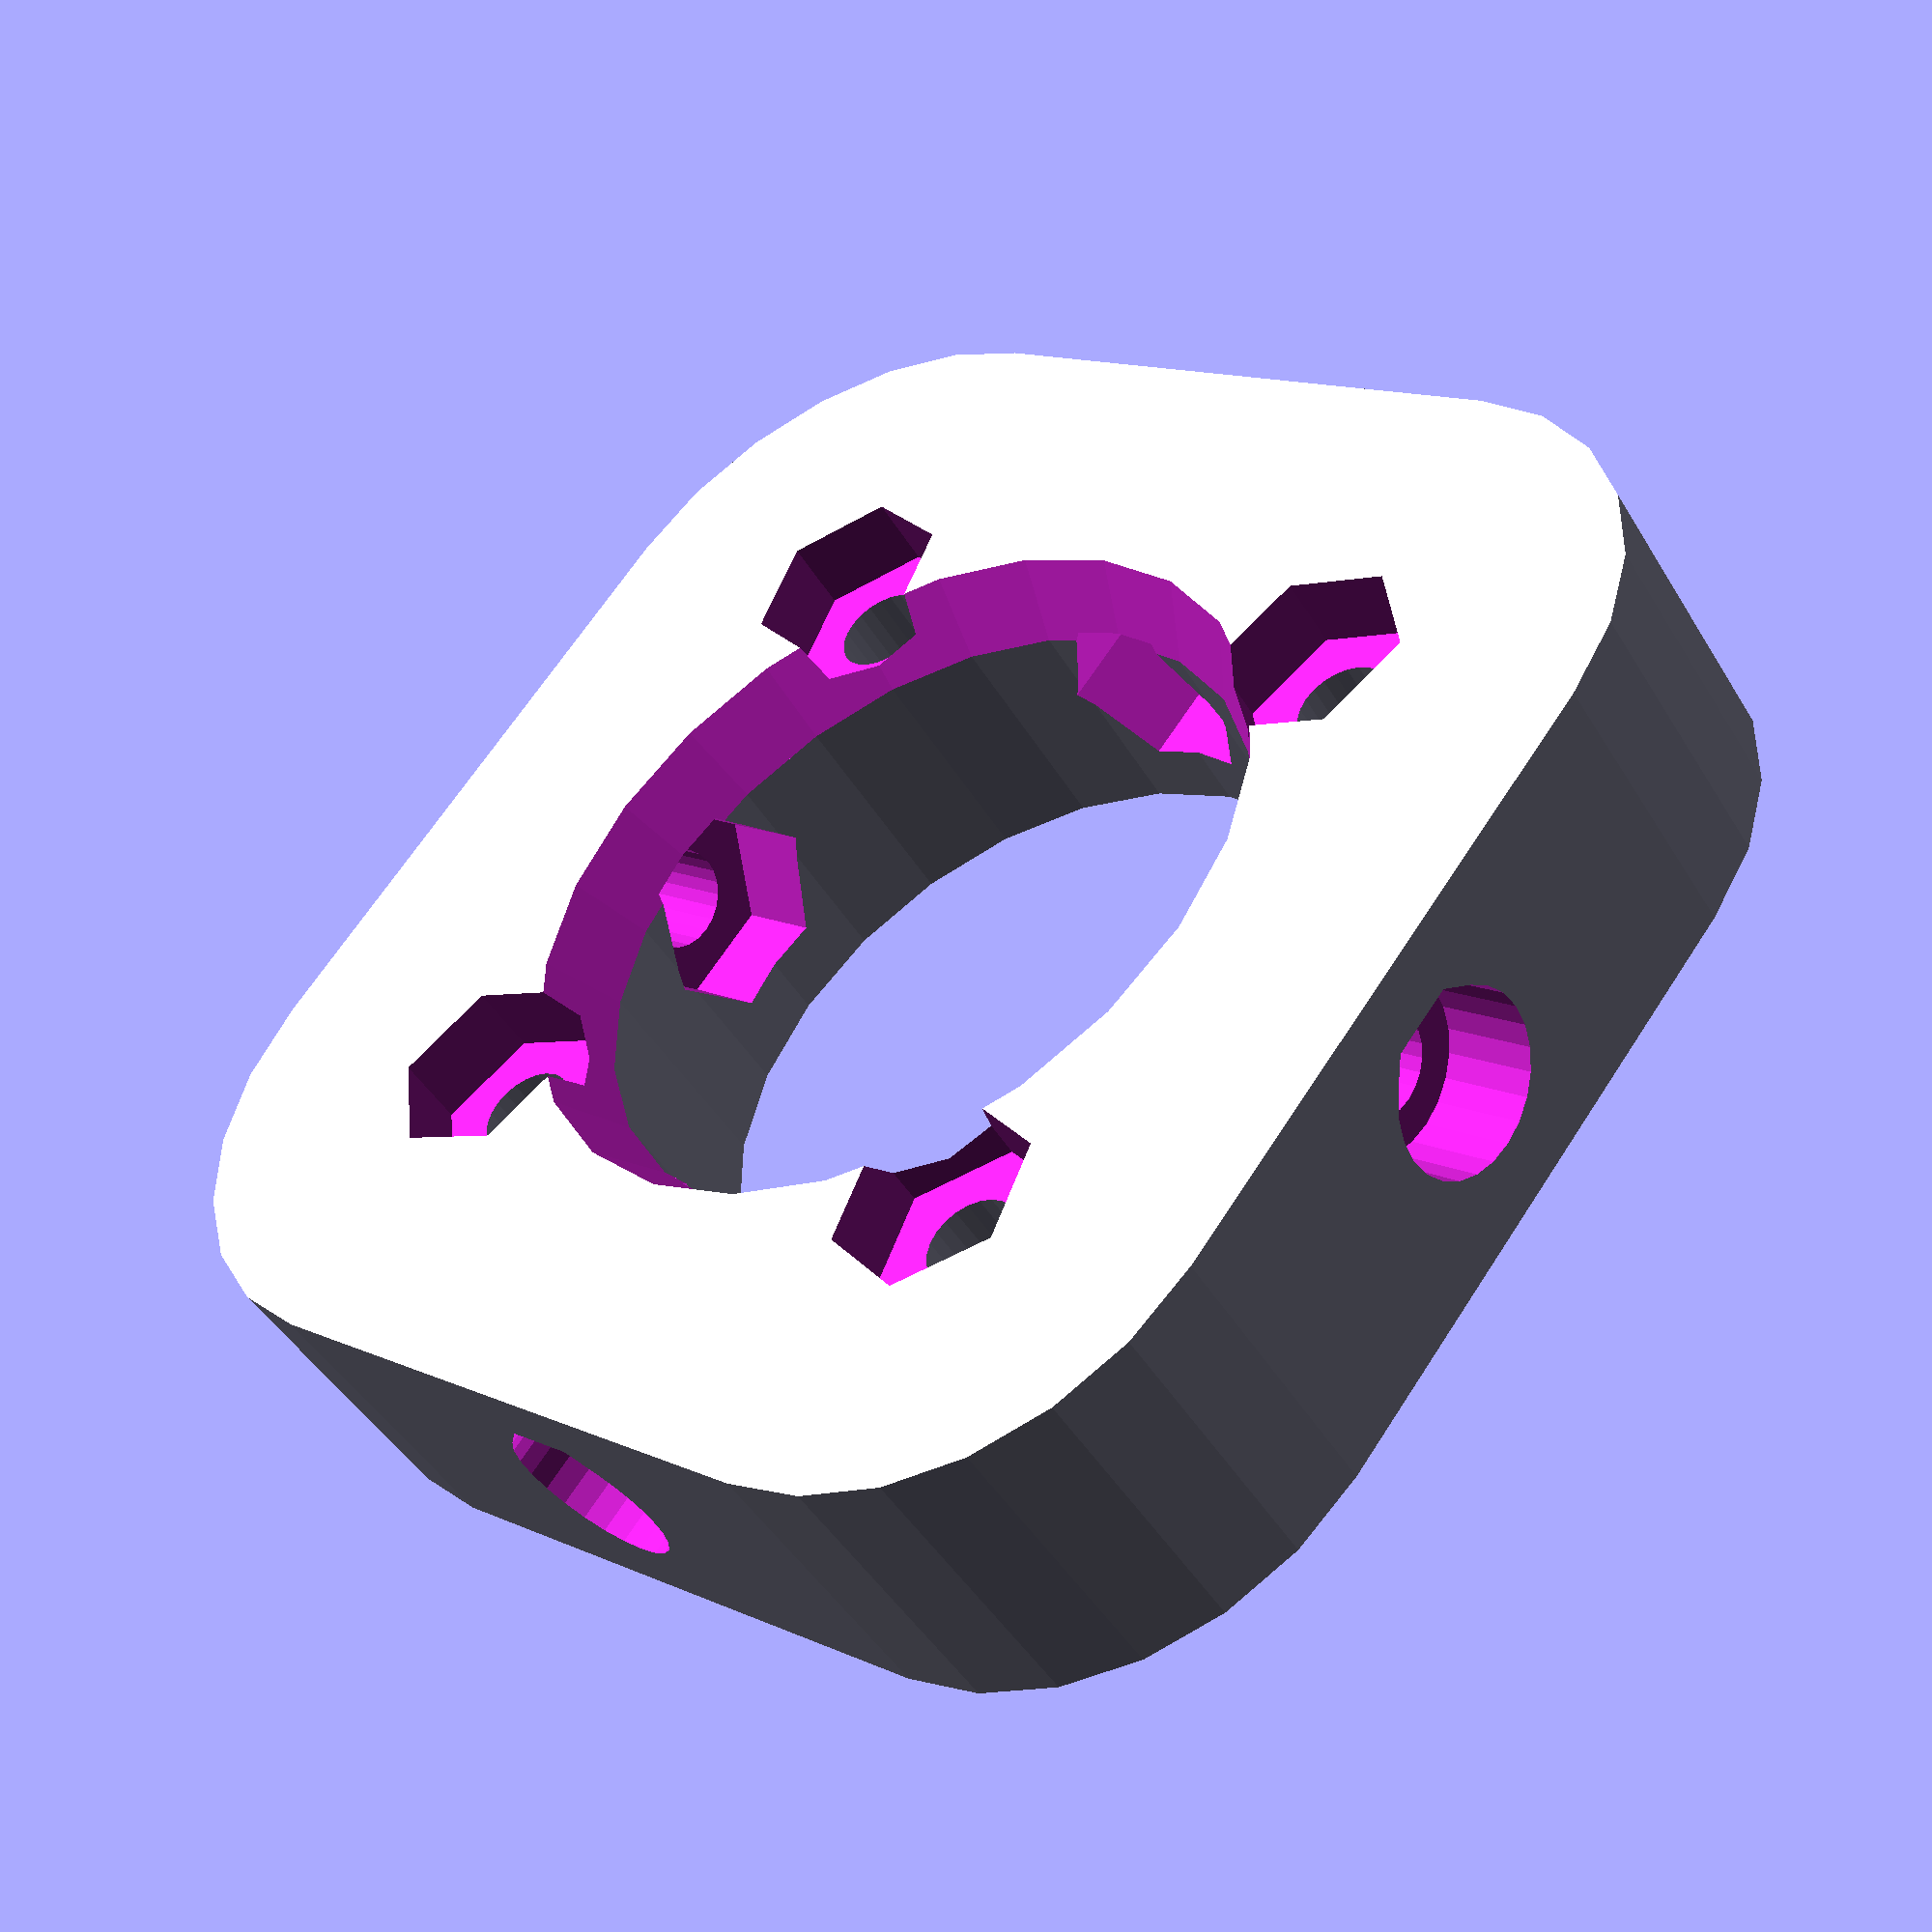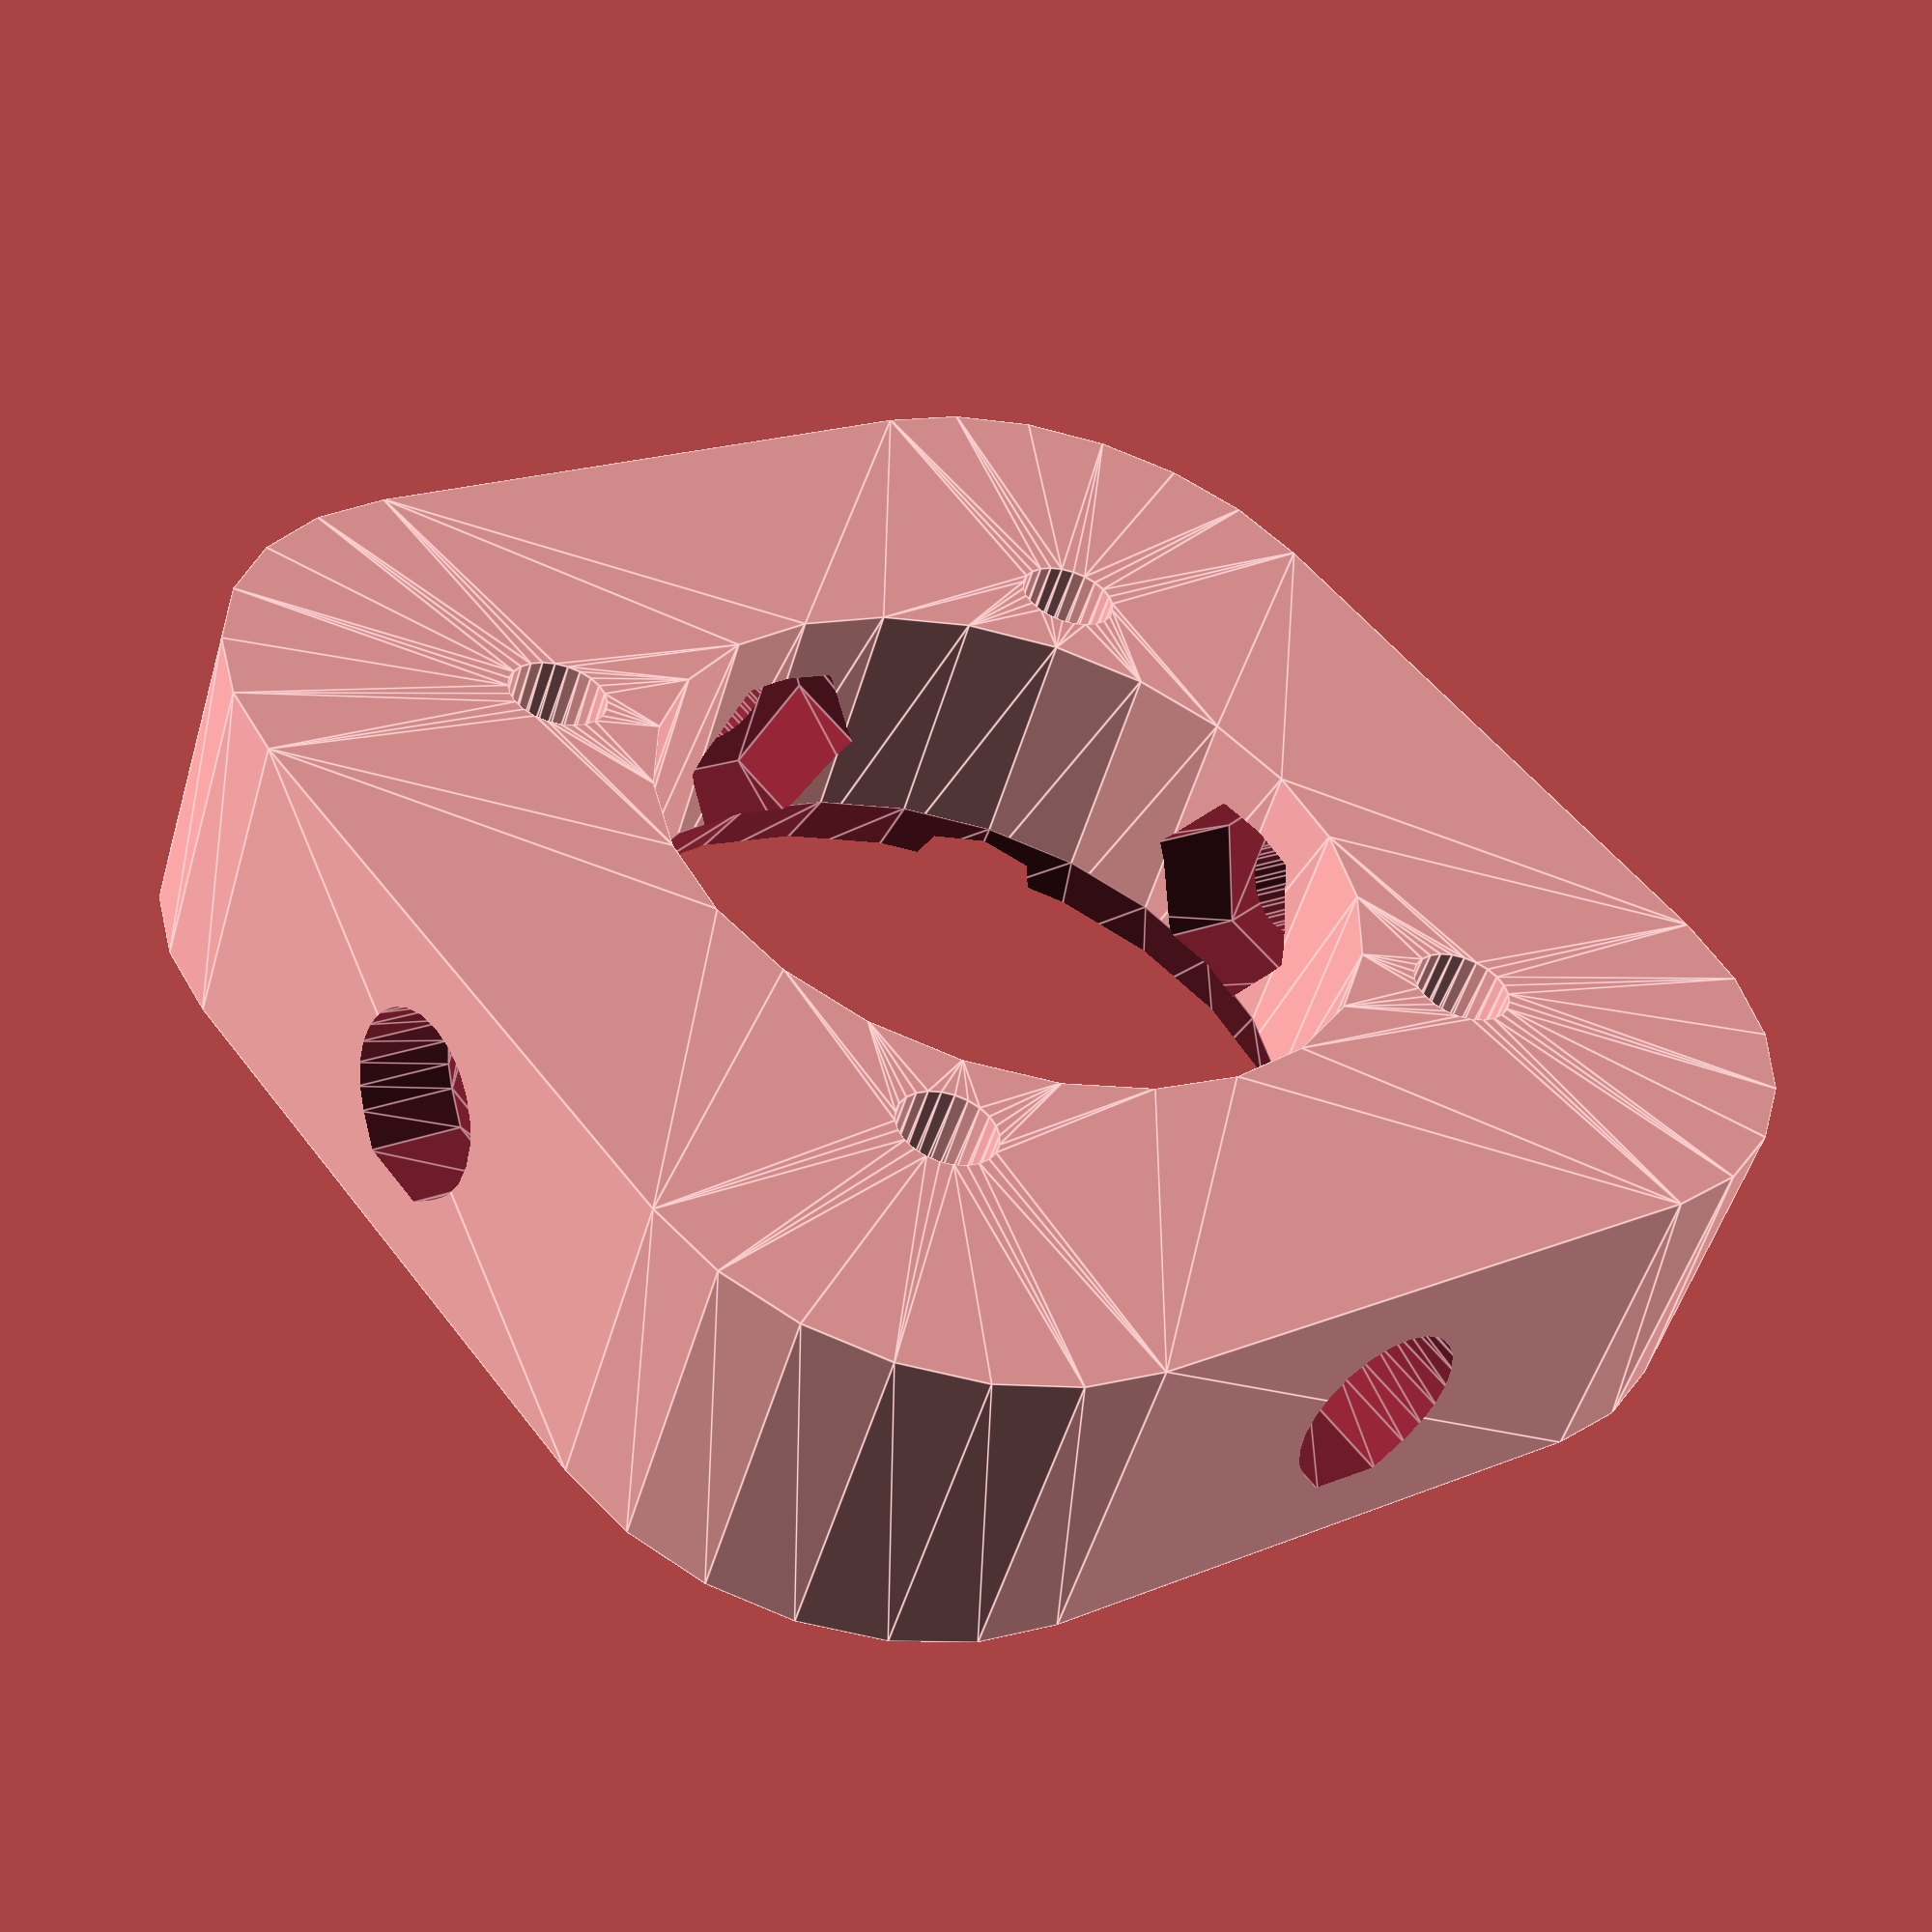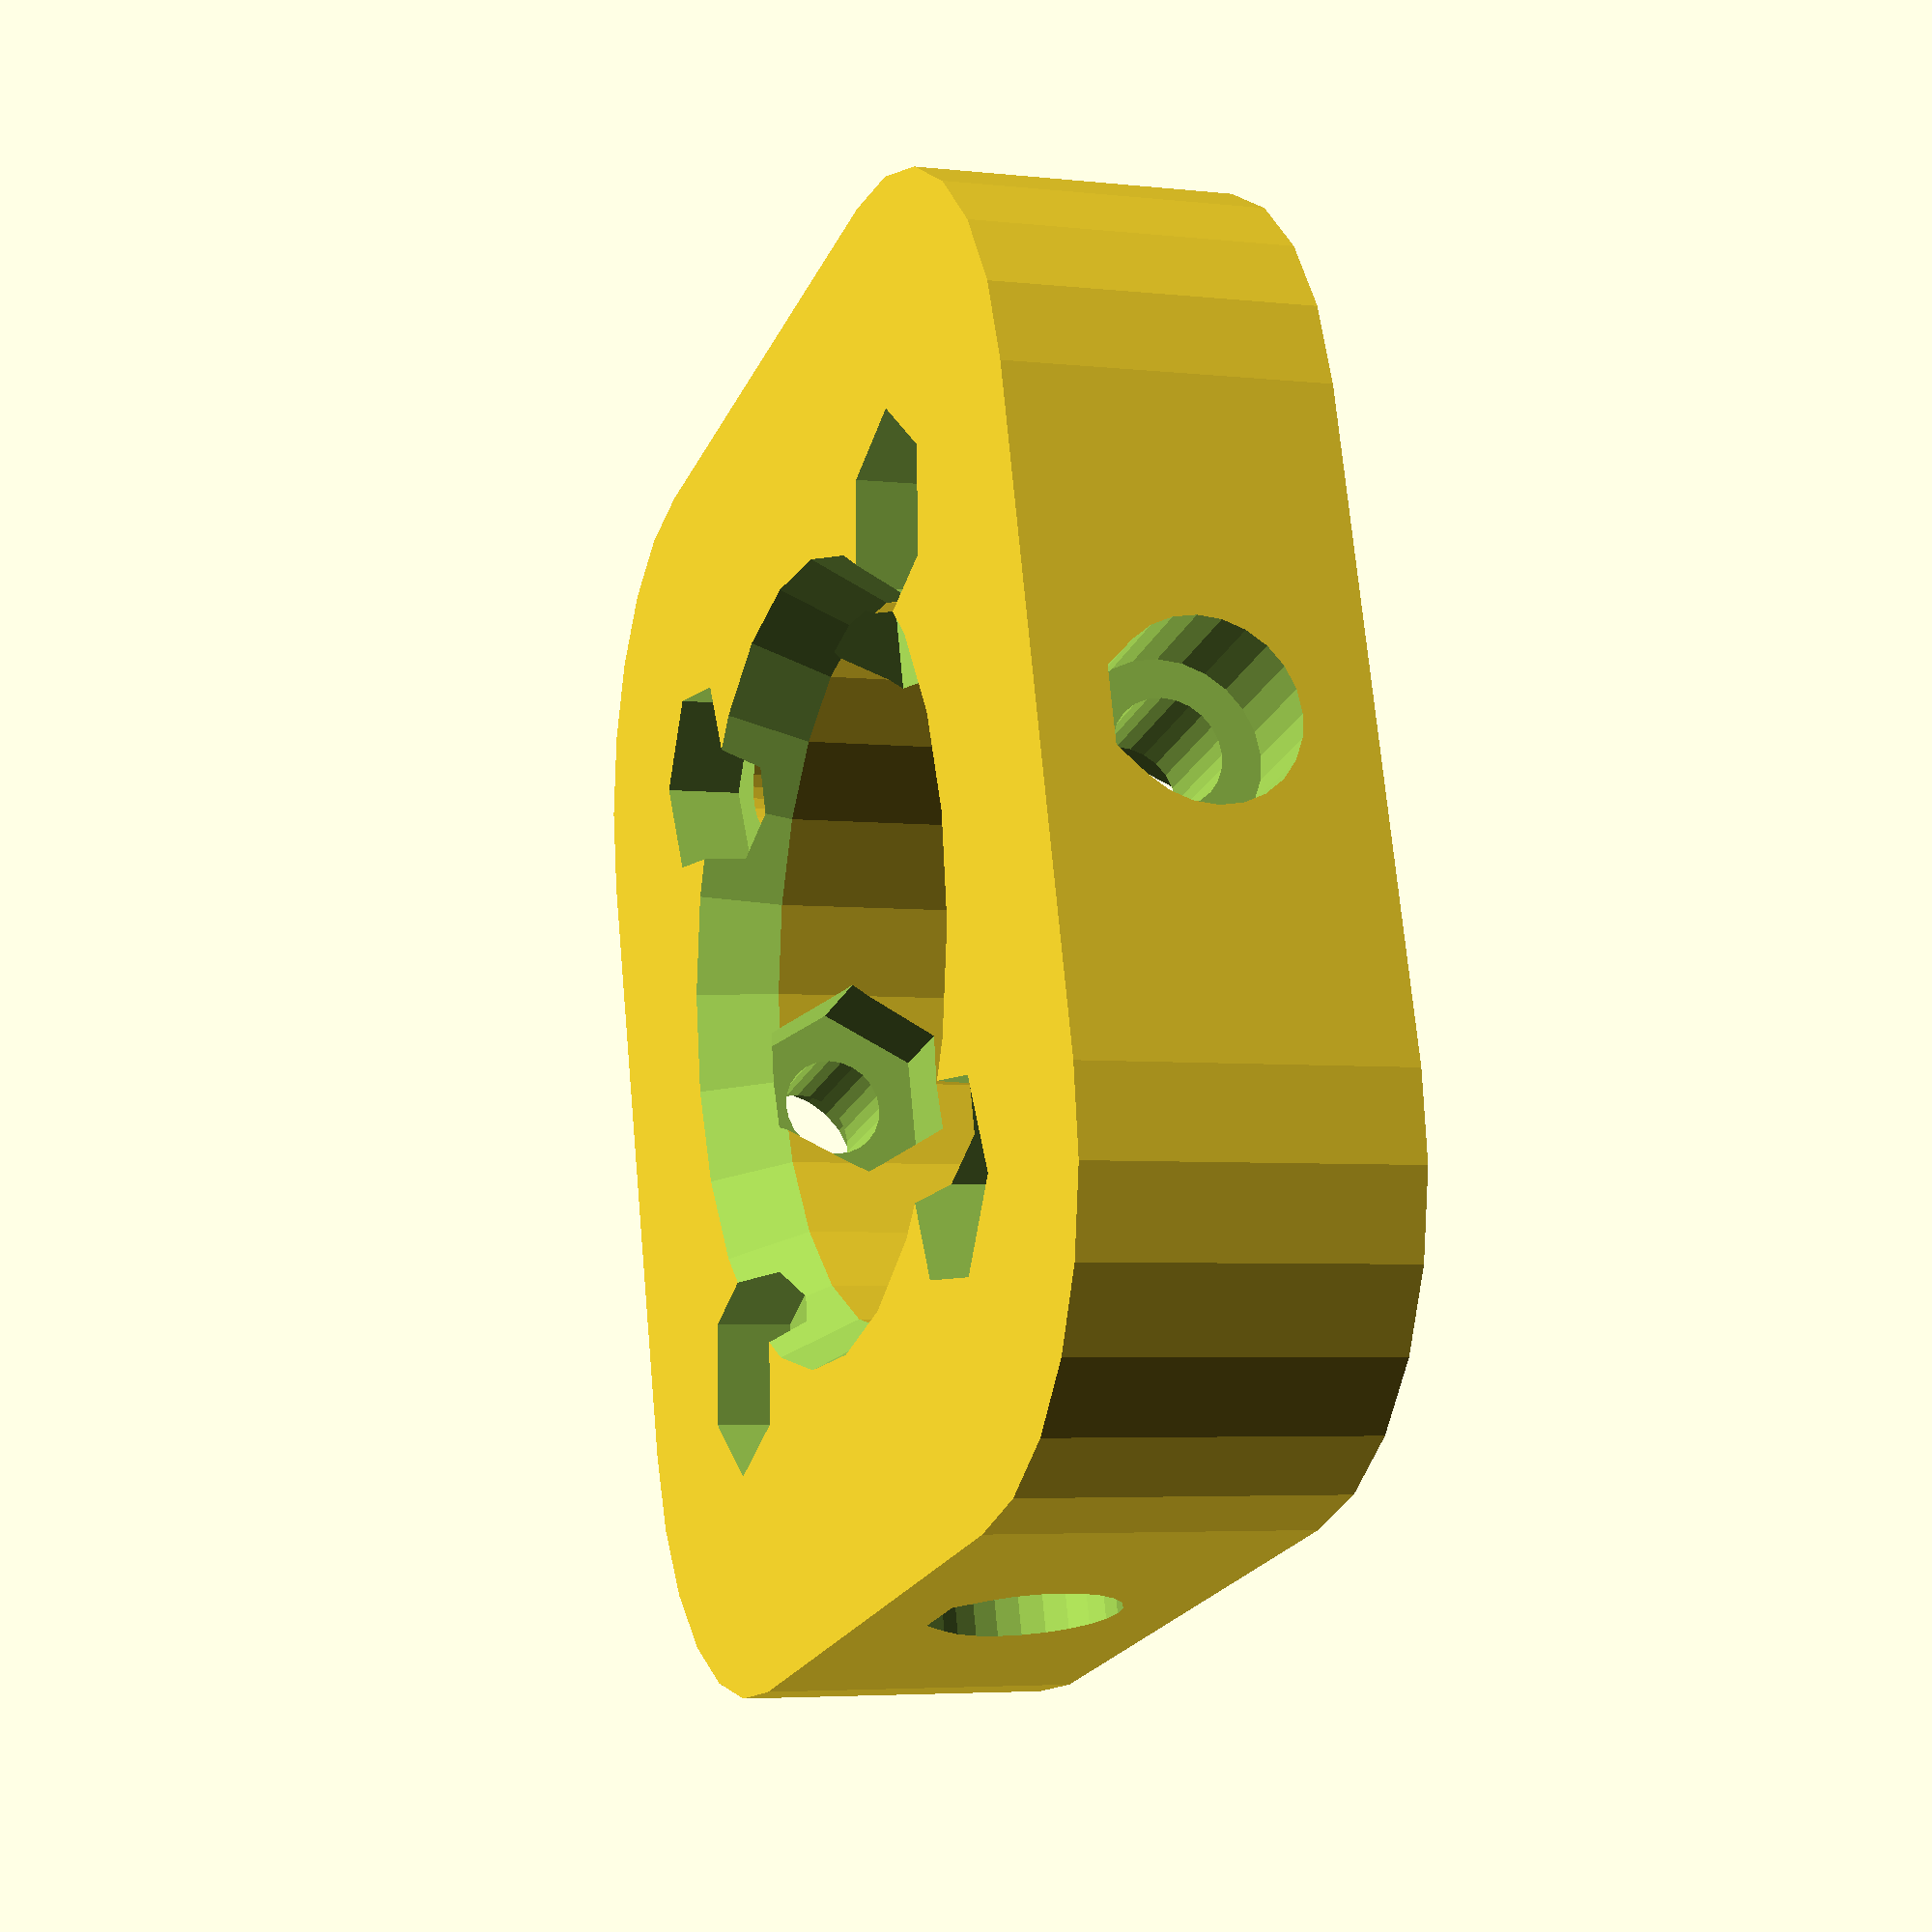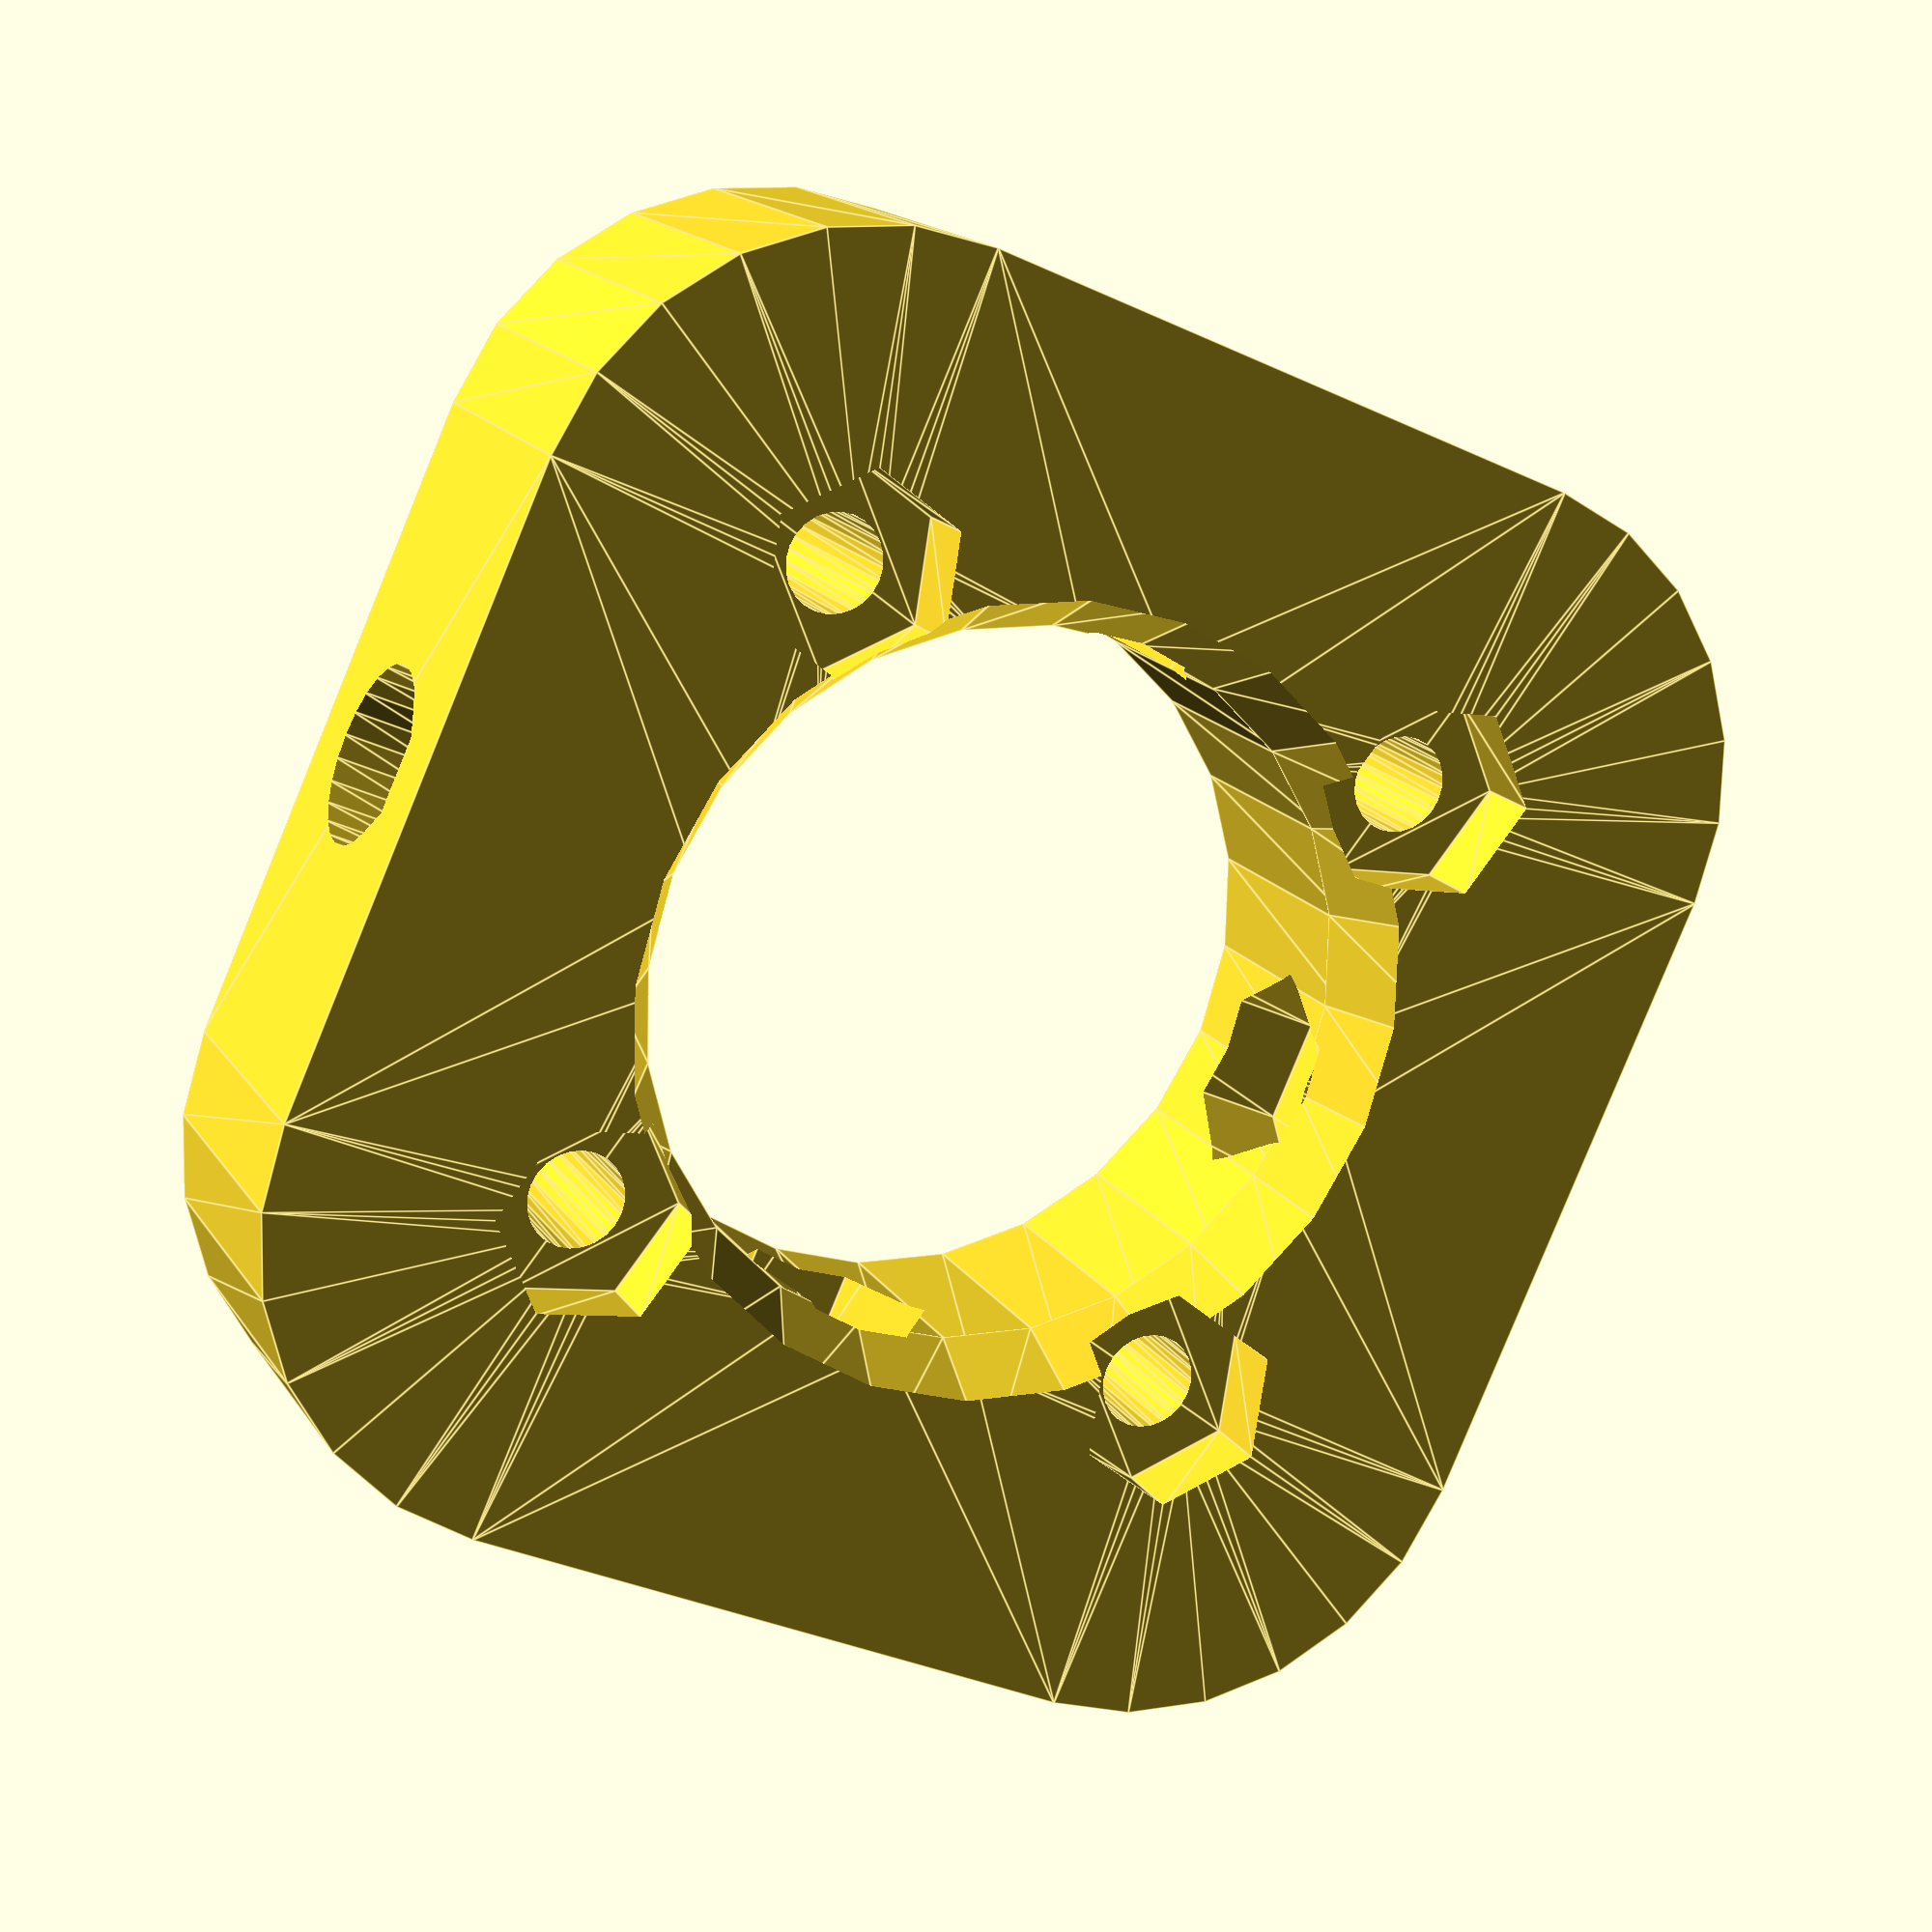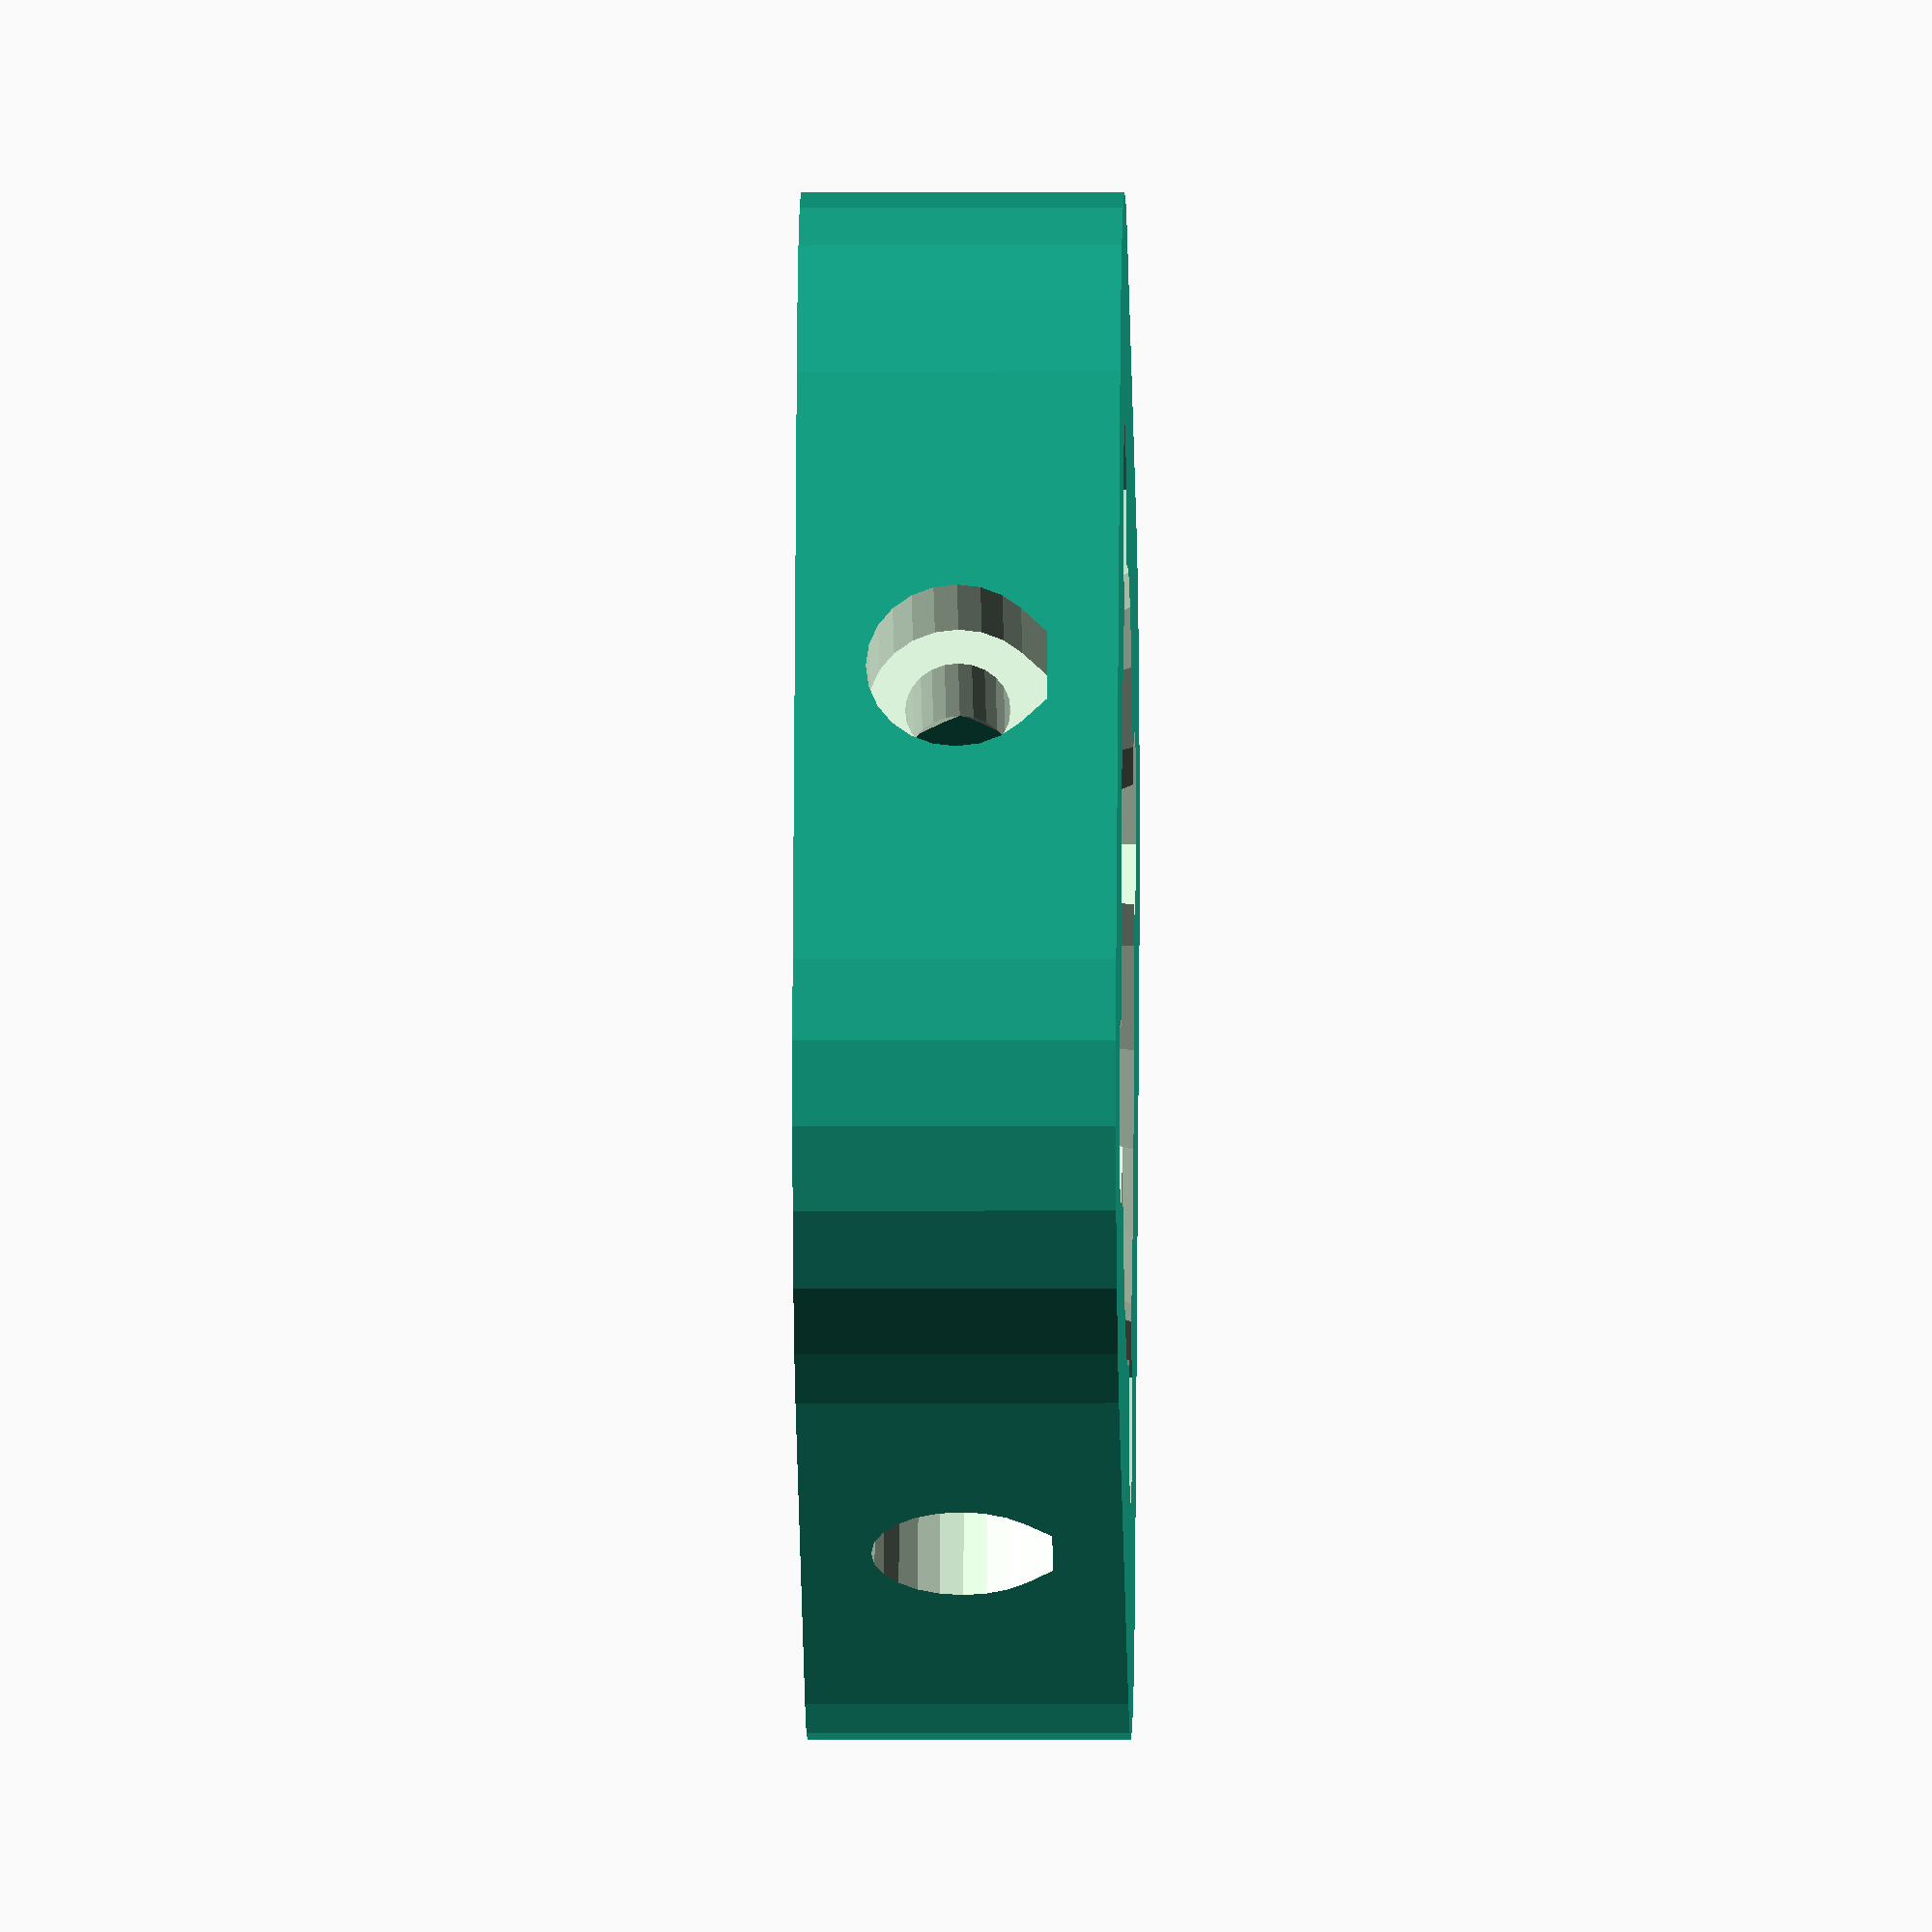
<openscad>
// Z-Bracket - Simple with Nut Holes

render_part=0; // Calibration_Part();
render_part=1; // Z_Bracket_Holes_2D();
hole_widen=0.0;
// hole_widen=1.0;
// 608 Bearing Dimensions
bearing_608_od=22.0+hole_widen;
bearing_608_id=8.0;
bearing_608_h=7.0;
// ISO Metric Hardware
m3_d=3.0+hole_widen;
m3_scs_head_h=3.0;
m3_scs_head_d=5.5+hole_widen;
m3_scs_head_hex_w=2.5;
m3_nut_din934_w=5.5+hole_widen;
m3_nut_din934_h=2.4;
// MakerBot Cupcake Z-Bracket Critical Dimensions
z_bracket_w = 40.0; // Z Bracket Width
z_bracket_l = 40.0; // Z Bracket Length
z_bracket_h = 5.0+2*m3_nut_din934_h;
z_bracket_corner_r = 10.0; // Z Bracket Corner Radius
z_bracket_top_m3_x_offset=10.0; // Z Bracket M3 Bolt hole position, x offset from center
z_bracket_top_m3_y_offset=10.0; // Z Bracket M3 Bolt hole position, y offset from center

module Nut_Hole_2D(w=1.0) {
  intersection_for(i=[0:2]) {
    rotate([0,0,360*i/3]) square(size=[2*w,w],center=true);
  }
}

module Nut_Hole(w=1.0,h=1.0) {
  linear_extrude(height=h,center=false,convexity=10) {
    Nut_Hole_2D(w=w);
  }
}

module TearDrop_2D(diameter=1.0) {
  $fa=15.0;
  $fs=0.1;
  circle(r=diameter/2);
  rotate(45) square(size=diameter/2,center=false);
}

module TearDrop_Truncated_2D(diameter=1.0) {
  $fa=15.0;
  $fs=0.1;
  difference() {
    union() {
      circle(r=diameter/2);
      rotate(45) square(size=diameter/2,center=false);
    }
    translate([-diameter/2,diameter/2]) square(size=diameter);
  }
}

module Z_Bracket_Holes_2D() {
  $fa=15.0;
  $fs=0.1;
  union() {
    circle(r=bearing_608_od/2,center=true);
    translate([z_bracket_top_m3_x_offset,z_bracket_top_m3_y_offset])
      circle(r=m3_d/2,center=true);
    translate([-z_bracket_top_m3_x_offset,z_bracket_top_m3_y_offset])
      circle(r=m3_d/2,center=true);
    translate([-z_bracket_top_m3_x_offset,-z_bracket_top_m3_y_offset])
      circle(r=m3_d/2,center=true);
    translate([z_bracket_top_m3_x_offset,-z_bracket_top_m3_y_offset])
      circle(r=m3_d/2,center=true);
  }
}

module Z_Bracket_2D() {
  $fa=15.0;
  $fs=0.1;
  difference() {
   union() {
    square(size=[z_bracket_w-2*z_bracket_corner_r,z_bracket_l],center=true);
    square(size=[z_bracket_w,z_bracket_l-2*z_bracket_corner_r],center=true);
    translate([z_bracket_w/2-z_bracket_corner_r,z_bracket_w/2-z_bracket_corner_r])
      circle(r=z_bracket_corner_r,center=true);
    translate([z_bracket_w/2-z_bracket_corner_r,-(z_bracket_w/2-z_bracket_corner_r)])
      circle(r=z_bracket_corner_r,center=true);
    translate([-(z_bracket_w/2-z_bracket_corner_r),-(z_bracket_w/2-z_bracket_corner_r)])
      circle(r=z_bracket_corner_r,center=true);
    translate([-(z_bracket_w/2-z_bracket_corner_r),z_bracket_w/2-z_bracket_corner_r])
      circle(r=z_bracket_corner_r,center=true);
   }
   Z_Bracket_Holes_2D();
  }
}

module Calibration_Part() {
  $fa=15.0;
  $fs=0.1;
  linear_extrude(height=m3_nut_din934_h,convexity=10,center=false) difference() {
    Z_Bracket_2D();
    translate([z_bracket_top_m3_x_offset,z_bracket_top_m3_y_offset])
      rotate([0,0,-45]) 
	Nut_Hole_2D(w=m3_nut_din934_w);
    translate([-z_bracket_top_m3_x_offset,-z_bracket_top_m3_y_offset])
	circle(r=m3_scs_head_d/2);
  }
}

module Z_Bracket_Simple_Nut(extension=0.1) {
  $fa=15.0;
  $fs=0.1;
  difference() {
    linear_extrude(height=z_bracket_h, center=false, convexity=10)
      Z_Bracket_2D();
    translate([0,0,z_bracket_h-m3_nut_din934_h])
      cylinder(r1=bearing_608_od/2
        , r2=bearing_608_od/2+m3_nut_din934_h
        , h=2*m3_nut_din934_h
        , center=false);
    translate([z_bracket_top_m3_x_offset
        , z_bracket_top_m3_y_offset
        , z_bracket_h-m3_nut_din934_h])
      rotate([0,0,-45]) 
	Nut_Hole(w=m3_nut_din934_w,h=m3_nut_din934_h+extension);
    translate([z_bracket_top_m3_x_offset
        , -z_bracket_top_m3_y_offset
        , z_bracket_h-m3_nut_din934_h])
      rotate([0,0,-45+90]) 
	Nut_Hole(w=m3_nut_din934_w,h=m3_nut_din934_h+extension);
    translate([-z_bracket_top_m3_x_offset
        , -z_bracket_top_m3_y_offset
        , z_bracket_h-m3_nut_din934_h])
      rotate([0,0,-45+180]) 
	Nut_Hole(w=m3_nut_din934_w,h=m3_nut_din934_h+extension);
    translate([-z_bracket_top_m3_x_offset
        , z_bracket_top_m3_y_offset
        , z_bracket_h-m3_nut_din934_h])
      rotate([0,0,-45+270]) 
	Nut_Hole(w=m3_nut_din934_w,h=m3_nut_din934_h+extension);
    for(i=[0:3]) {
      translate([0,0,z_bracket_h/2]) rotate([90,0,360*i/4]) {
        linear_extrude(height=bearing_608_od/2+m3_nut_din934_h+0.1, center=false, convexity=10)
          Nut_Hole_2D(w=m3_nut_din934_w);
        linear_extrude(height=z_bracket_w,center=false, convexity=10)
          circle(r=m3_d/2+0.1);
        translate([0,0,z_bracket_w/2-m3_scs_head_h])
          linear_extrude(height=m3_scs_head_h+0.1,center=false,convexity=10)
            TearDrop_Truncated_2D(diameter=m3_scs_head_d);
      }
    }
  }
}

if(render_part==0) {
  echo("Rendering Calibration_Part()...");
  Calibration_Part();
}

if(render_part==1) {
  echo("Rendering Z_Bracket_Simple_Nut()...");
  Z_Bracket_Simple_Nut();
}


</openscad>
<views>
elev=45.6 azim=308.4 roll=29.3 proj=p view=wireframe
elev=52.2 azim=37.0 roll=163.6 proj=p view=edges
elev=4.5 azim=164.2 roll=70.4 proj=p view=solid
elev=164.2 azim=24.1 roll=201.6 proj=p view=edges
elev=4.2 azim=112.9 roll=270.9 proj=o view=wireframe
</views>
